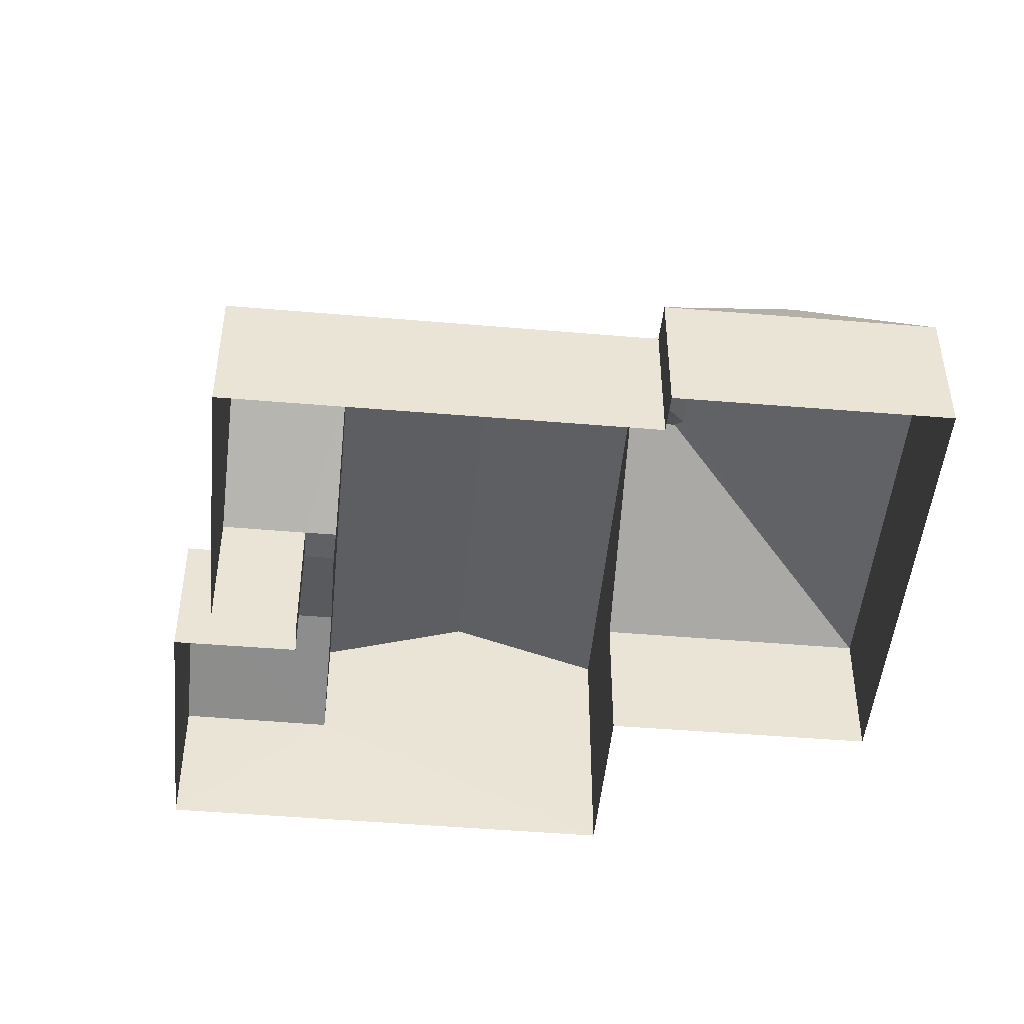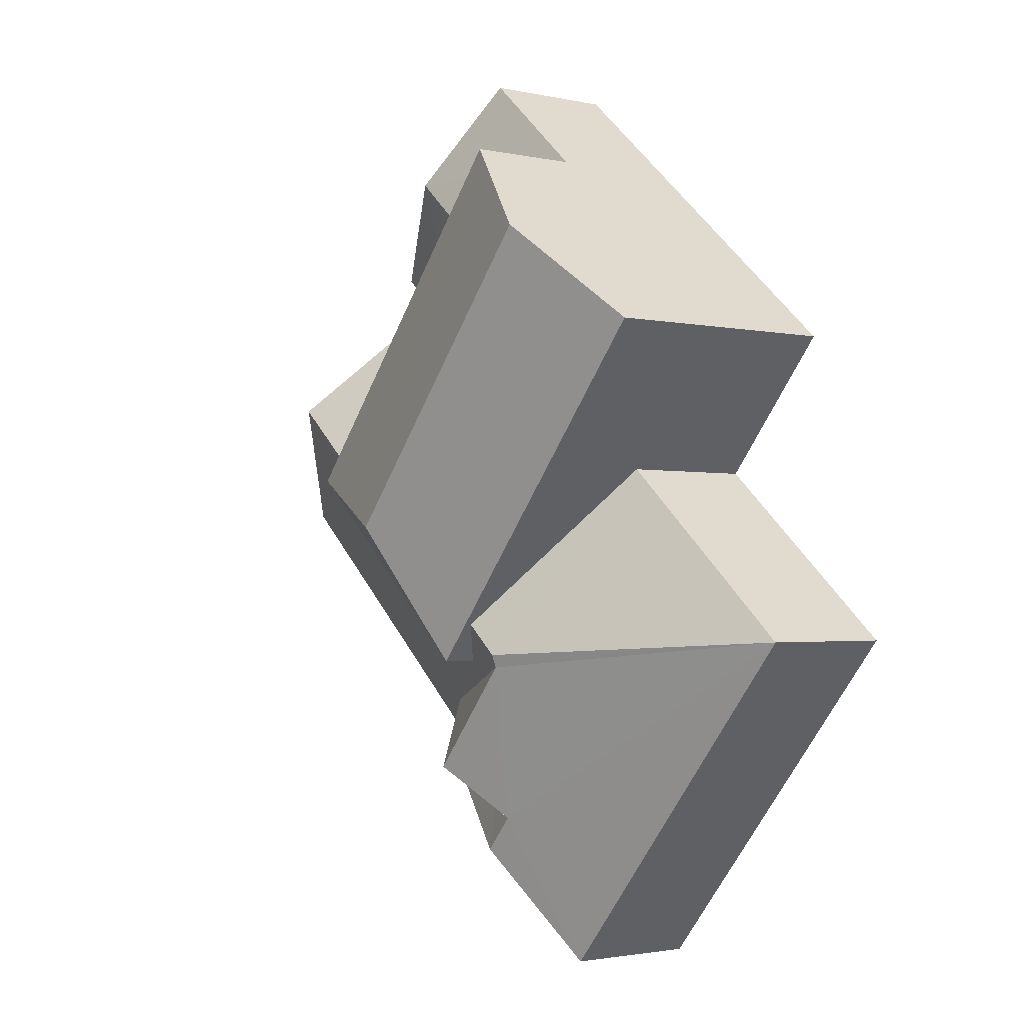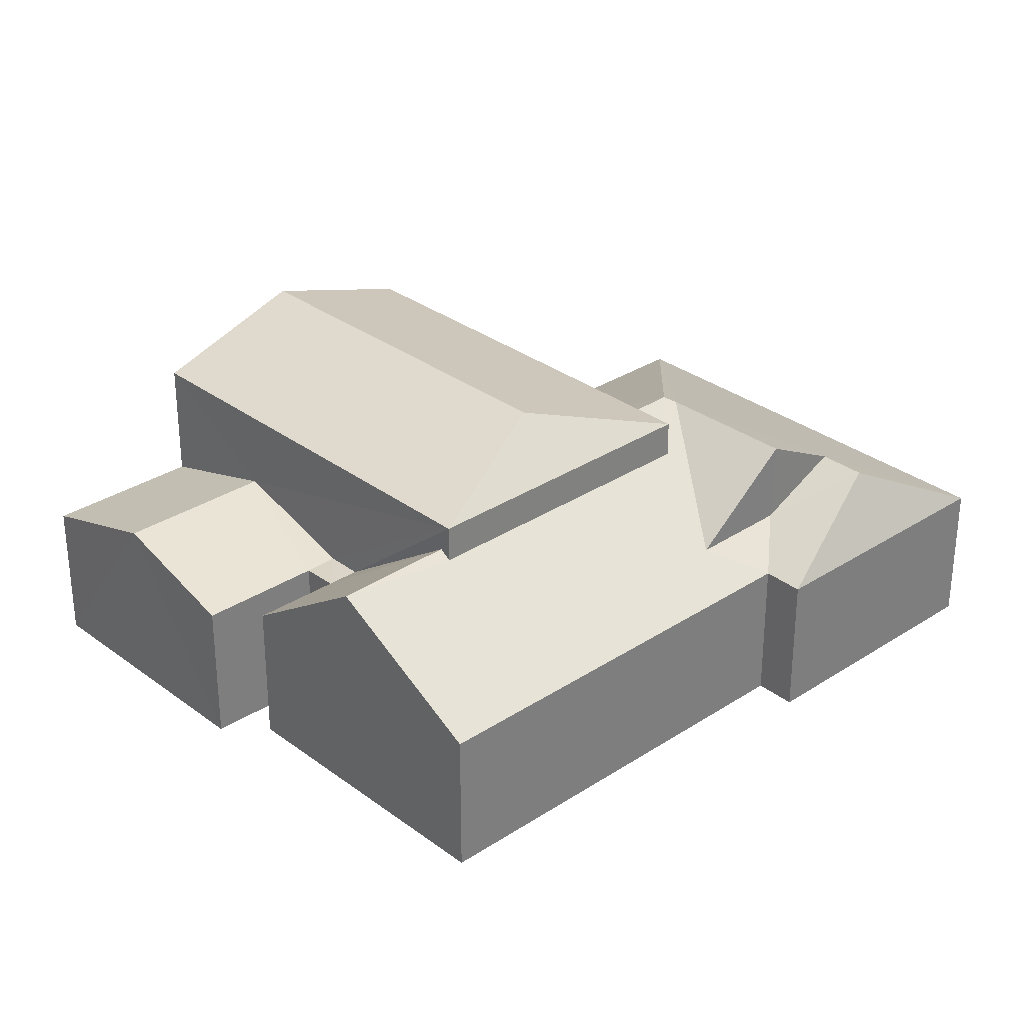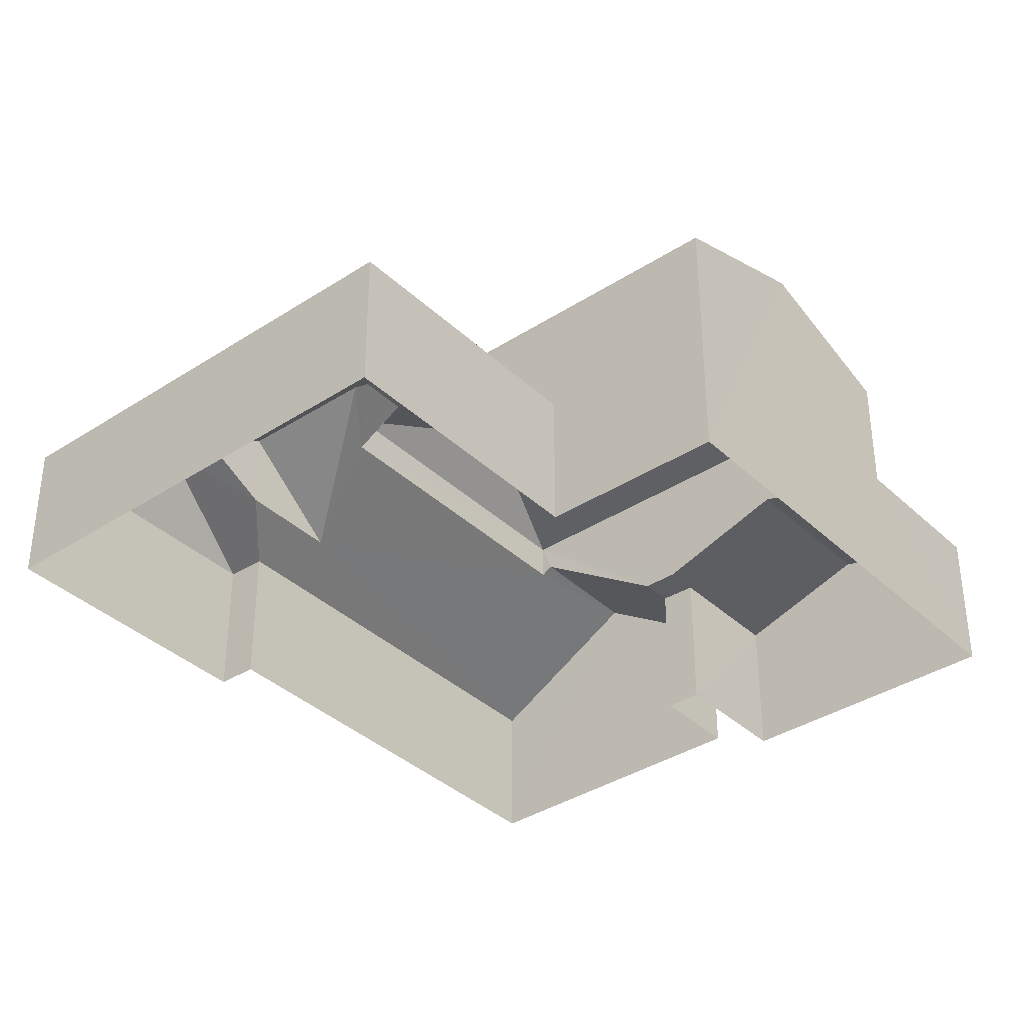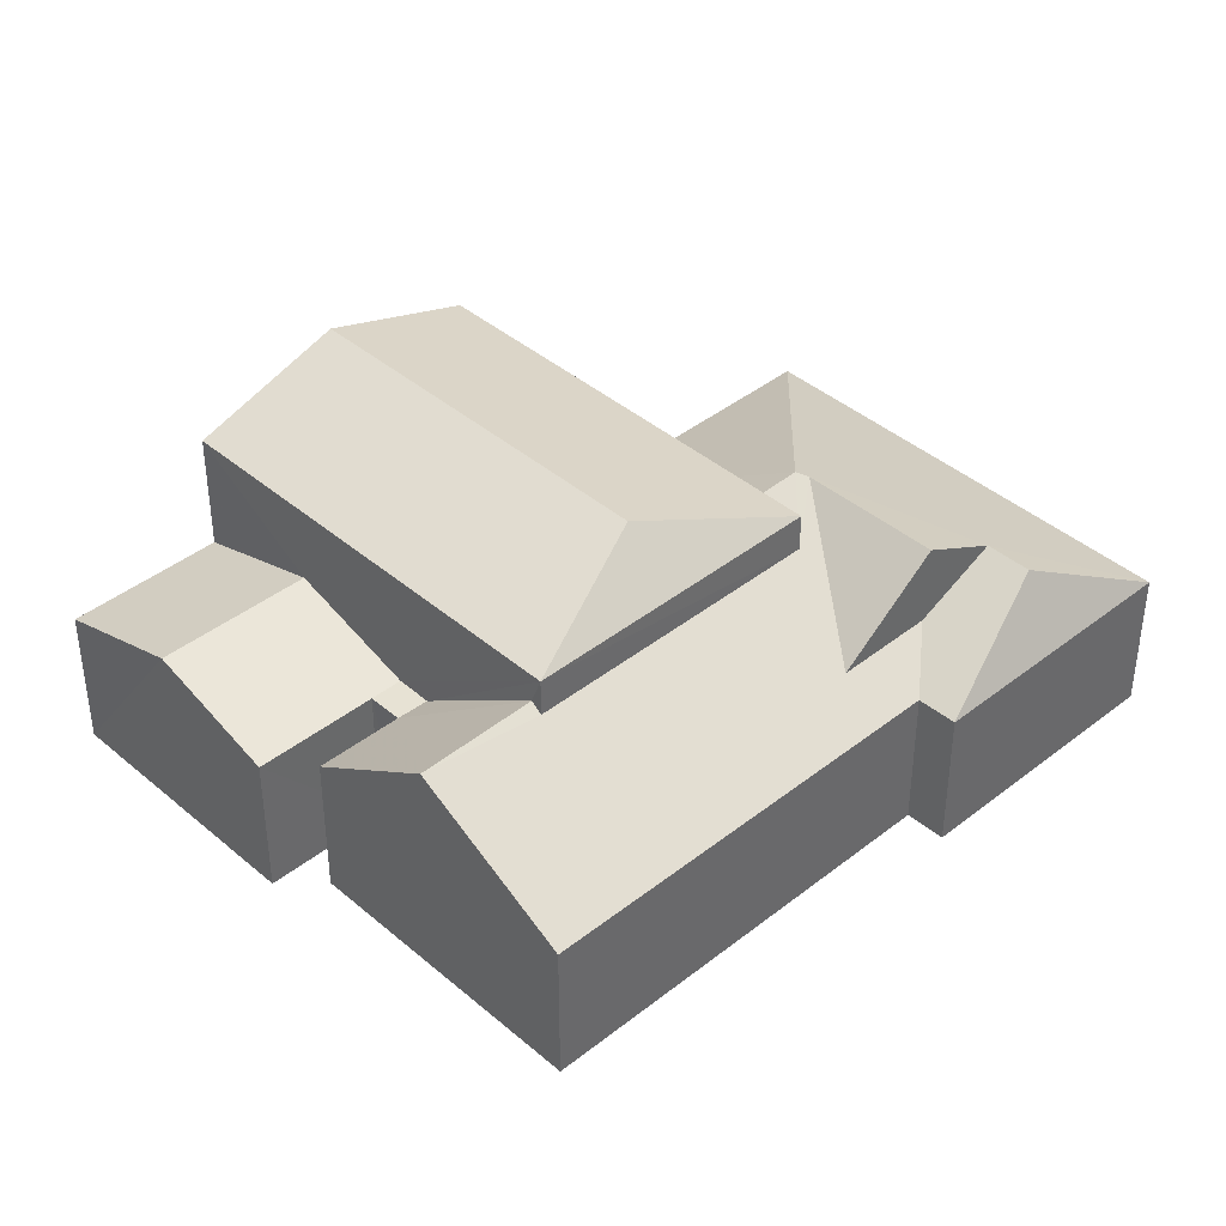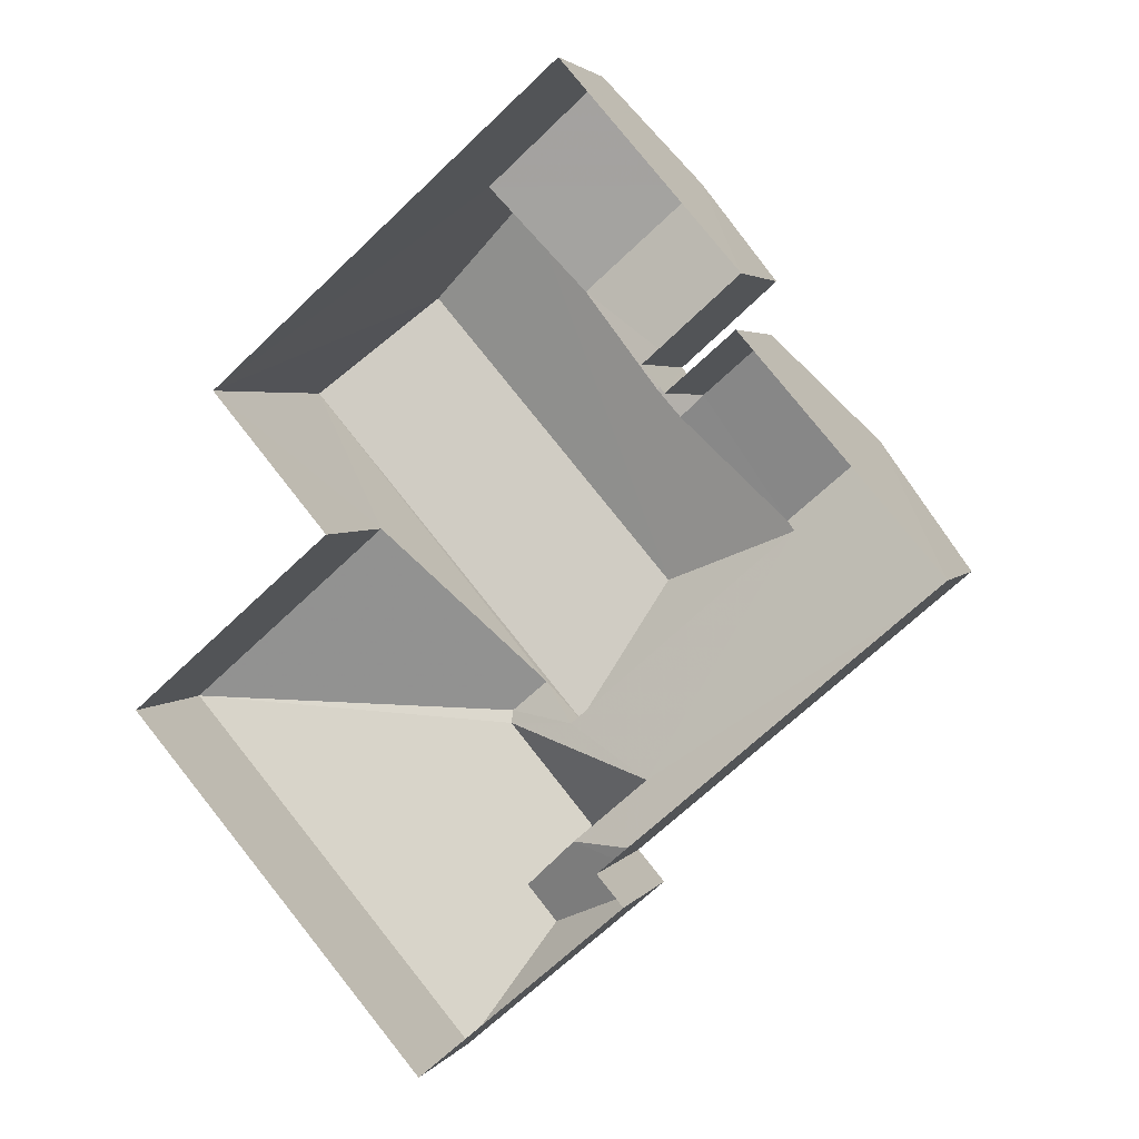
<metadata>
{"format":"obj","ext":"obj","renderer":"f3d","projection":"perspective","resolution":1024,"background":"white","views":[{"elev":-47.9,"azim":-46.2,"up":"+Z"},{"elev":-2.2,"azim":52.3,"up":"+Y"},{"elev":30.9,"azim":-84.0,"up":"+Z"},{"elev":-37.0,"azim":89.1,"up":"+Z"},{"elev":40.7,"azim":-84.7,"up":"+Z"},{"elev":3.4,"azim":-162.2,"up":"+Y"}]}
</metadata>
<code>
v -3.142e+05 3.952e+04 23.26
v -3.142e+05 3.952e+04 23.26
v -3.142e+05 3.952e+04 23.26
v -3.142e+05 3.952e+04 23.26
v -3.142e+05 3.953e+04 23.27
v -3.142e+05 3.953e+04 23.27
v -3.142e+05 3.953e+04 23.27
v -3.142e+05 3.953e+04 23.26
v -3.142e+05 3.953e+04 23.26
v -3.142e+05 3.953e+04 23.27
v -3.142e+05 3.953e+04 23.27
v -3.142e+05 3.953e+04 23.27
v -3.142e+05 3.953e+04 25.97
v -3.142e+05 3.953e+04 25.97
v -3.142e+05 3.953e+04 25.97
v -3.142e+05 3.953e+04 25.97
v -3.142e+05 3.953e+04 25.97
v -3.142e+05 3.953e+04 25.97
v -3.142e+05 3.953e+04 26.74
v -3.142e+05 3.953e+04 26.74
v -3.142e+05 3.953e+04 25.97
v -3.142e+05 3.953e+04 25.97
v -3.142e+05 3.953e+04 27.67
v -3.142e+05 3.953e+04 27.67
v -3.142e+05 3.952e+04 29.18
v -3.142e+05 3.953e+04 28.24
v -3.142e+05 3.953e+04 29.18
v -3.142e+05 3.952e+04 28.23
v -3.142e+05 3.953e+04 28.24
v -3.142e+05 3.953e+04 28.24
v -3.142e+05 3.952e+04 28.01
v -3.142e+05 3.952e+04 26.48
v -3.142e+05 3.952e+04 28.01
v -3.142e+05 3.952e+04 27.23
v -3.142e+05 3.952e+04 26.48
v -3.142e+05 3.952e+04 27.23
v -3.142e+05 3.952e+04 25.97
v -3.142e+05 3.952e+04 25.97
v -3.142e+05 3.953e+04 27.55
v -3.142e+05 3.952e+04 27.54
v -3.142e+05 3.952e+04 28.1
v -3.142e+05 3.952e+04 28.1
v -3.142e+05 3.953e+04 25.97
v -3.142e+05 3.953e+04 25.97
v -3.142e+05 3.952e+04 25.97
v -3.142e+05 3.952e+04 25.97
f 1 2 3
f 3 2 4
f 5 2 6
f 7 8 9
f 4 2 9
f 10 8 7
f 10 7 11
f 5 6 12
f 7 9 5
f 9 2 5
f 13 14 15
f 13 16 14
f 17 18 19
f 20 17 19
f 20 19 16
f 20 16 13
f 19 21 16
f 22 23 14
f 14 24 15
f 14 23 24
f 25 26 27
f 25 28 26
f 25 29 28
f 30 29 25
f 27 30 25
f 31 32 33
f 34 35 36
f 36 35 37
f 35 38 37
f 24 23 39
f 40 41 42
f 23 43 39
f 31 41 40
f 32 43 38
f 40 39 32
f 32 38 35
f 31 40 32
f 39 43 32
f 44 41 45
f 44 42 41
f 36 37 46
f 36 46 34
f 33 34 31
f 31 45 41
f 34 46 45
f 34 45 31
f 39 29 24
f 24 29 15
f 15 29 13
f 29 30 20
f 20 30 17
f 13 29 20
f 5 12 22
f 14 5 22
f 2 38 43
f 6 2 43
f 22 12 23
f 12 6 23
f 6 43 23
f 40 28 29
f 39 40 29
f 38 2 1
f 37 38 1
f 45 3 4
f 45 46 3
f 37 1 3
f 46 37 3
f 44 45 4
f 9 44 4
f 18 10 19
f 10 11 19
f 11 21 19
f 35 33 32
f 35 34 33
f 16 7 5
f 14 16 5
f 26 8 27
f 30 27 17
f 17 8 10
f 17 10 18
f 27 8 17
f 9 8 44
f 40 42 28
f 42 44 26
f 42 26 28
f 44 8 26
f 7 21 11
f 7 16 21

</code>
